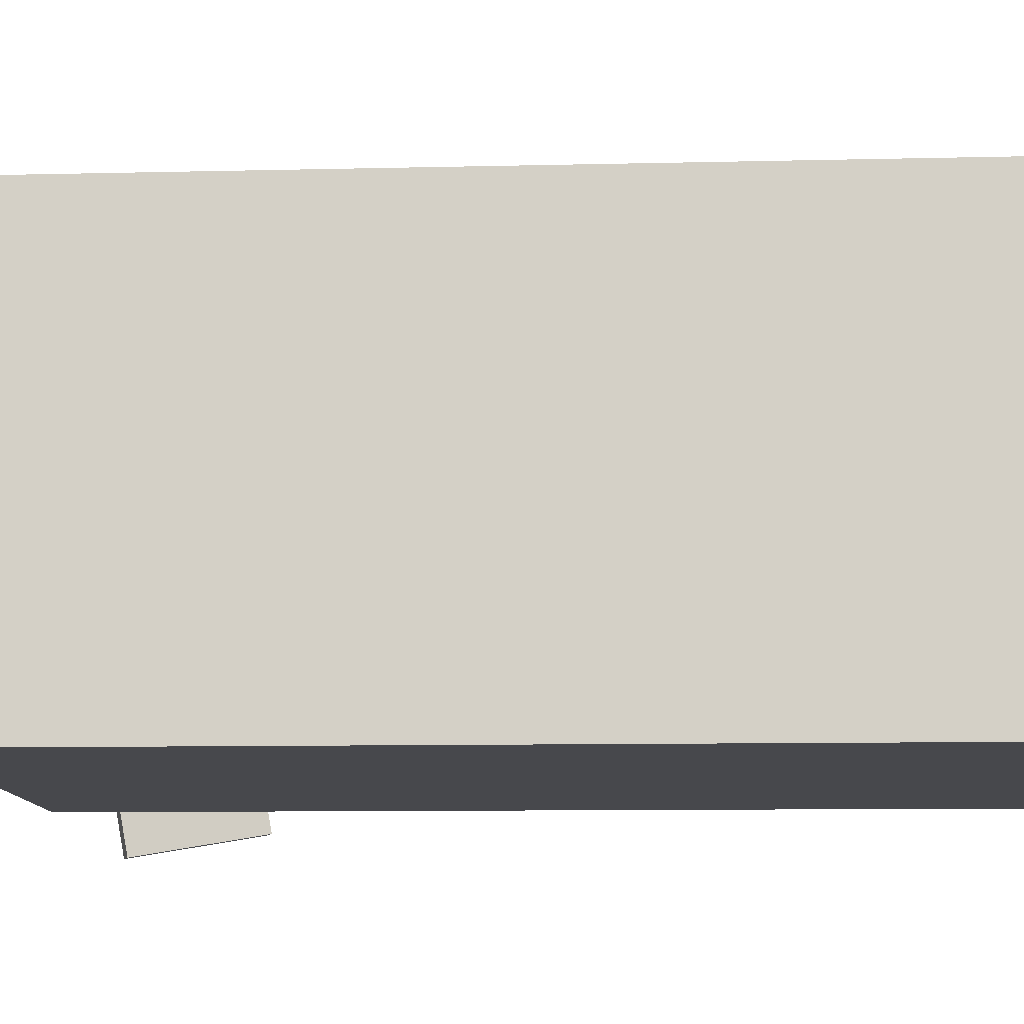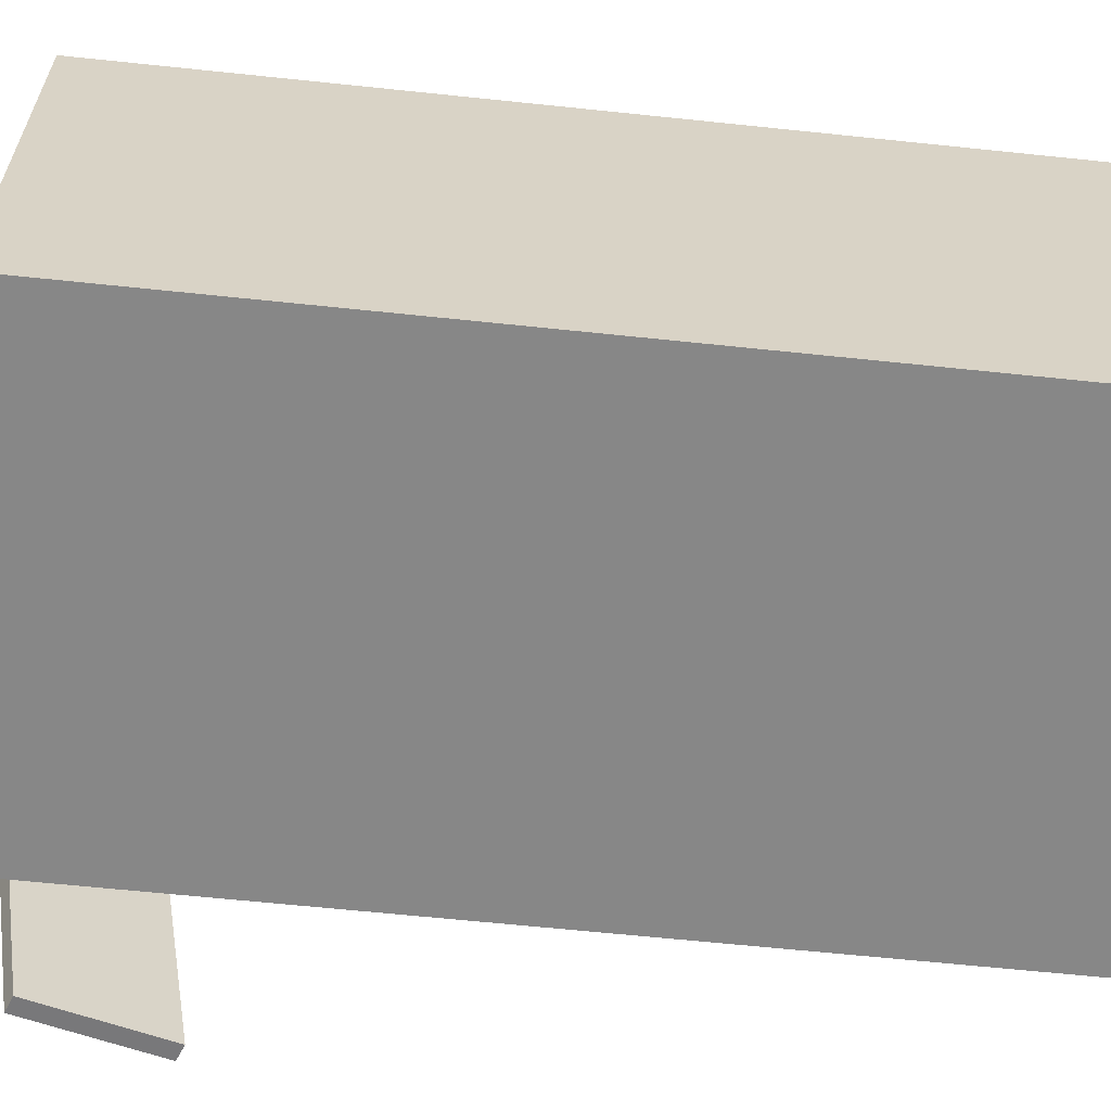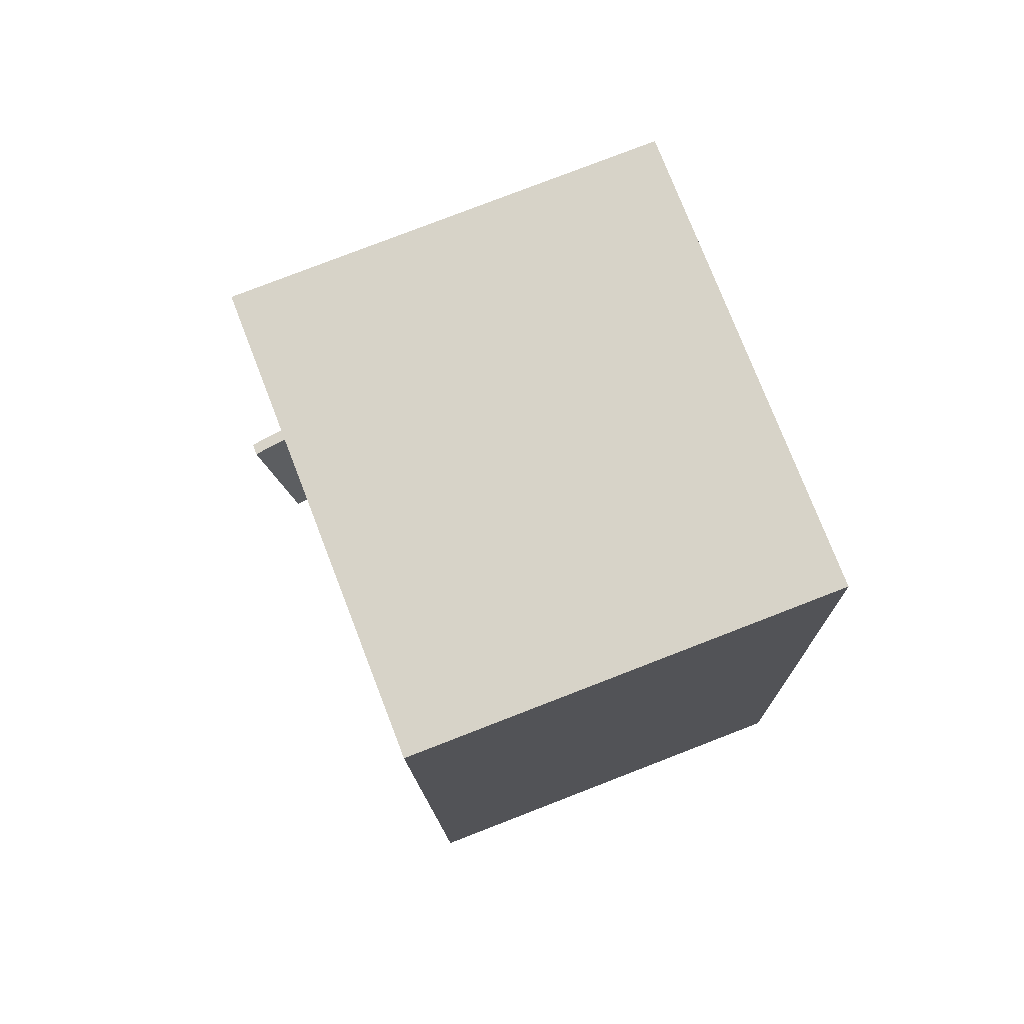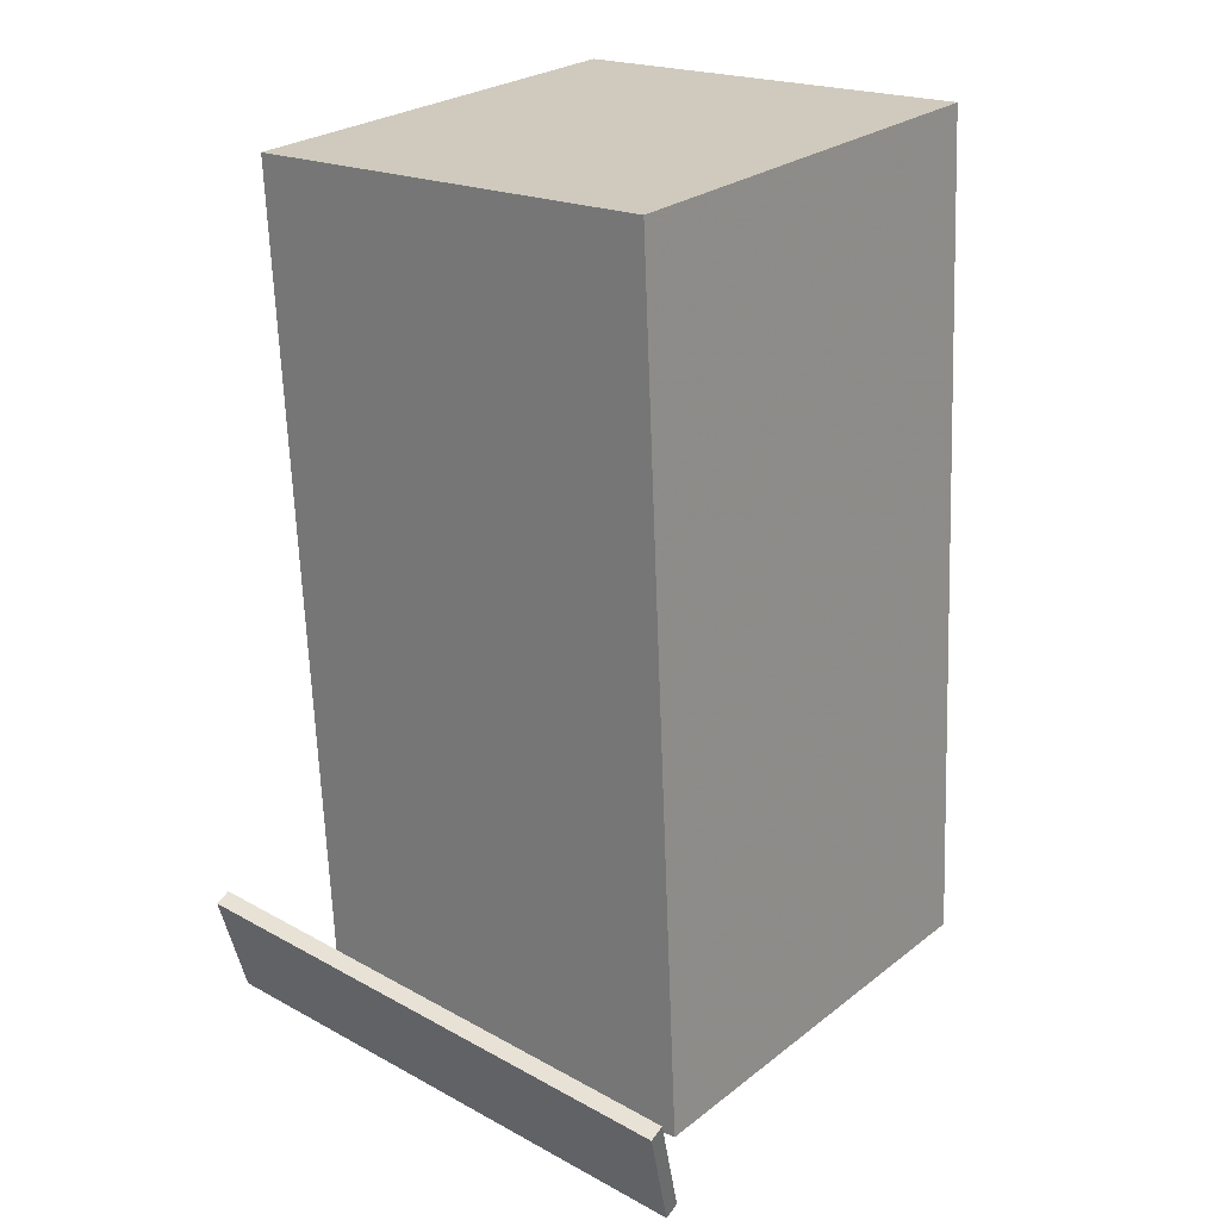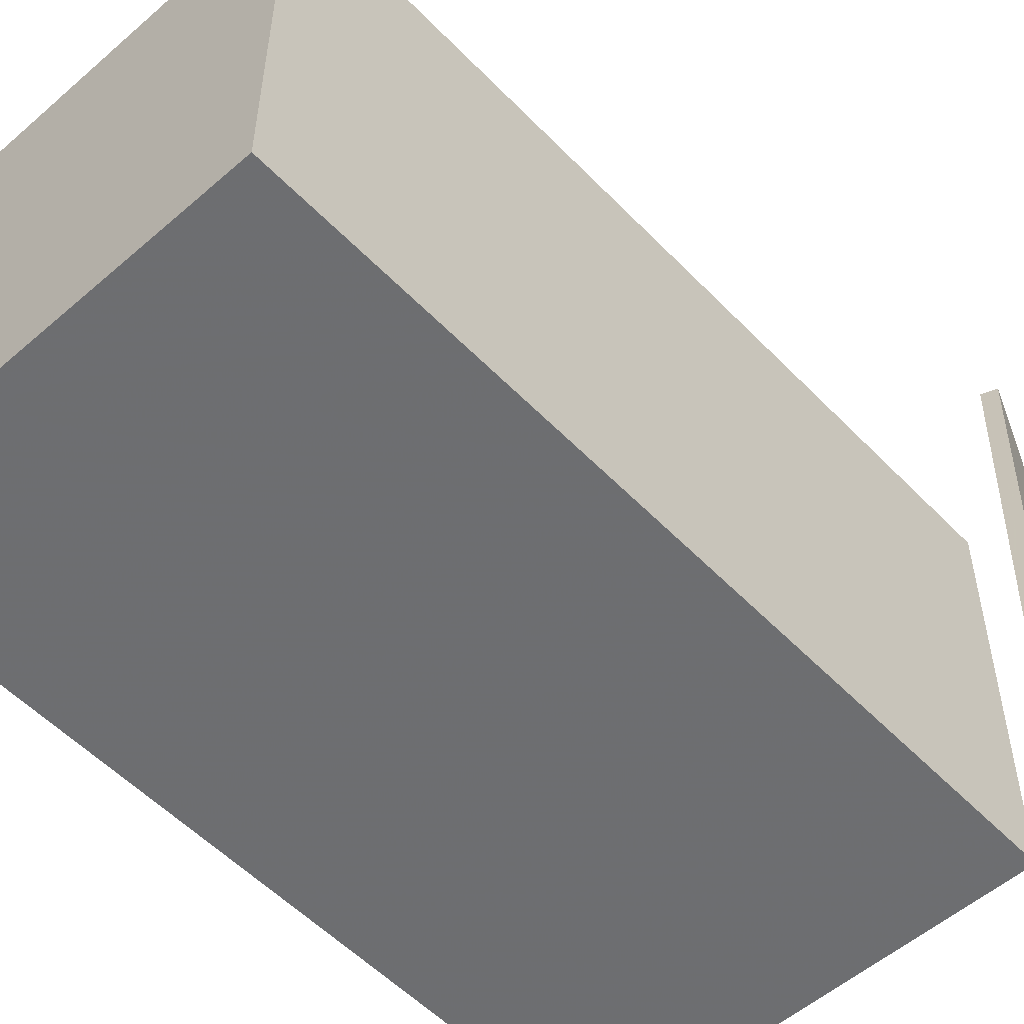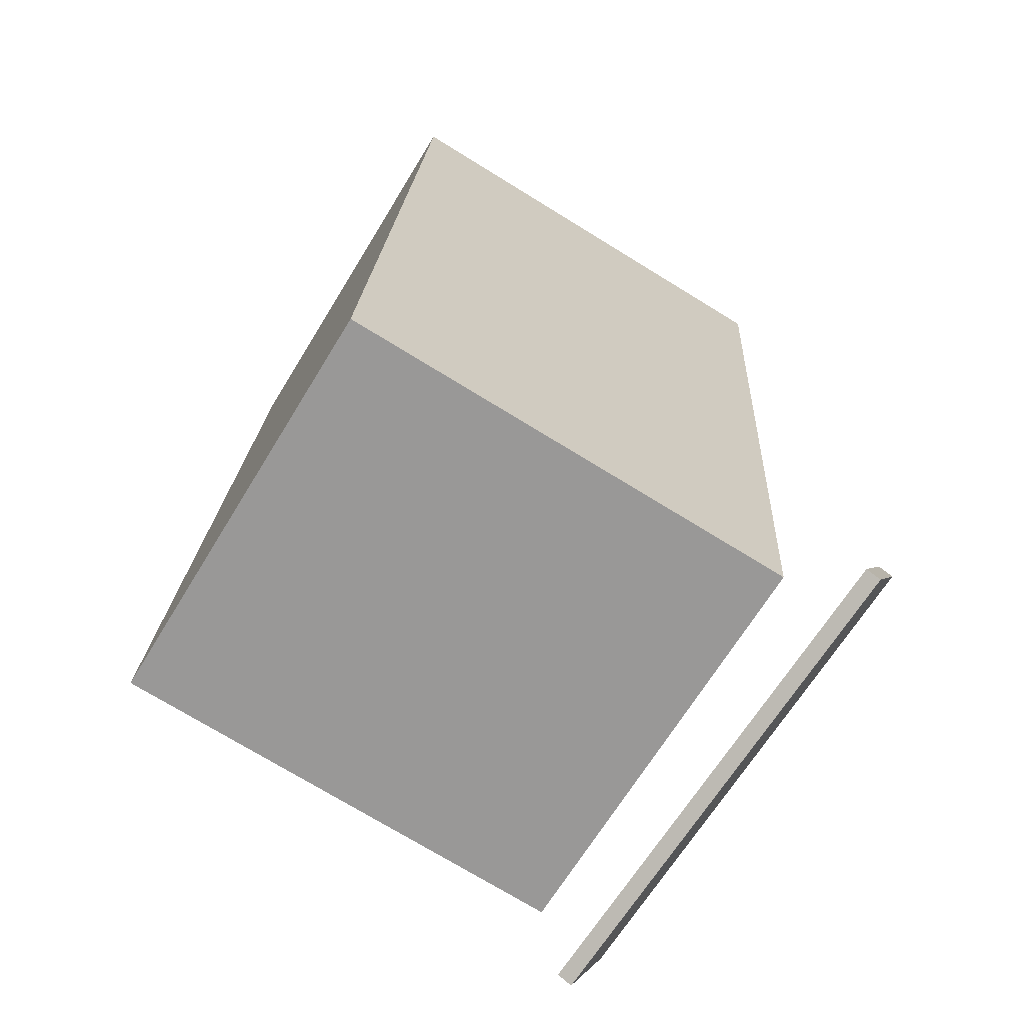
<metadata>
{"format":"obj","ext":"obj","renderer":"f3d","projection":"perspective","resolution":1024,"background":"white","views":[{"elev":-11.3,"azim":97.1,"up":"+Z"},{"elev":-62.1,"azim":87.3,"up":"+Z"},{"elev":79.3,"azim":68.6,"up":"+Y"},{"elev":20.9,"azim":-51.5,"up":"+Y"},{"elev":-54.6,"azim":-133.9,"up":"+Z"},{"elev":-67.5,"azim":148.4,"up":"+Y"}]}
</metadata>
<code>
v -0.2701 -0.3868 -0.2456
v -0.231 -0.4723 0.2526
v -0.2853 -0.394 -0.2457
v -0.2462 -0.4795 0.2526
v -0.3265 -0.2664 -0.2205
v -0.2874 -0.3519 0.2777
v -0.3417 -0.2735 -0.2206
v -0.3026 -0.359 0.2777
f 1.0 7.0 5.0
f 1.0 3.0 7.0
f 1.0 4.0 3.0
f 1.0 2.0 4.0
f 3.0 8.0 7.0
f 3.0 4.0 8.0
f 5.0 7.0 8.0
f 5.0 8.0 6.0
f 1.0 5.0 6.0
f 1.0 6.0 2.0
f 2.0 6.0 8.0
f 2.0 8.0 4.0
v -0.1902 -0.4346 -0.2117
v -0.1923 -0.4338 0.2204
v -0.2414 0.4364 -0.2136
v -0.2434 0.4372 0.2185
v 0.2784 -0.4071 -0.2095
v 0.2763 -0.4062 0.2226
v 0.2272 0.4639 -0.2115
v 0.2251 0.4648 0.2206
f 9.0 15.0 13.0
f 9.0 11.0 15.0
f 9.0 12.0 11.0
f 9.0 10.0 12.0
f 11.0 16.0 15.0
f 11.0 12.0 16.0
f 13.0 15.0 16.0
f 13.0 16.0 14.0
f 9.0 13.0 14.0
f 9.0 14.0 10.0
f 10.0 14.0 16.0
f 10.0 16.0 12.0

</code>
